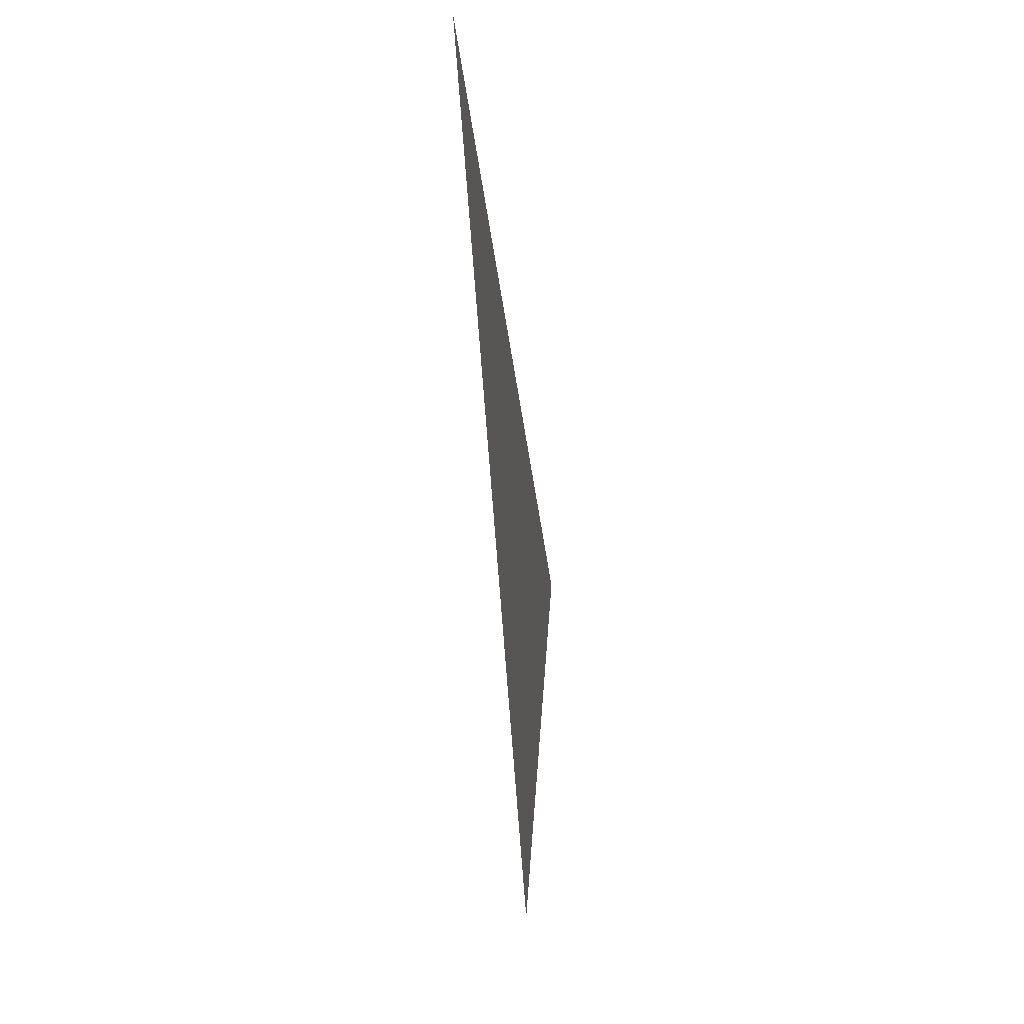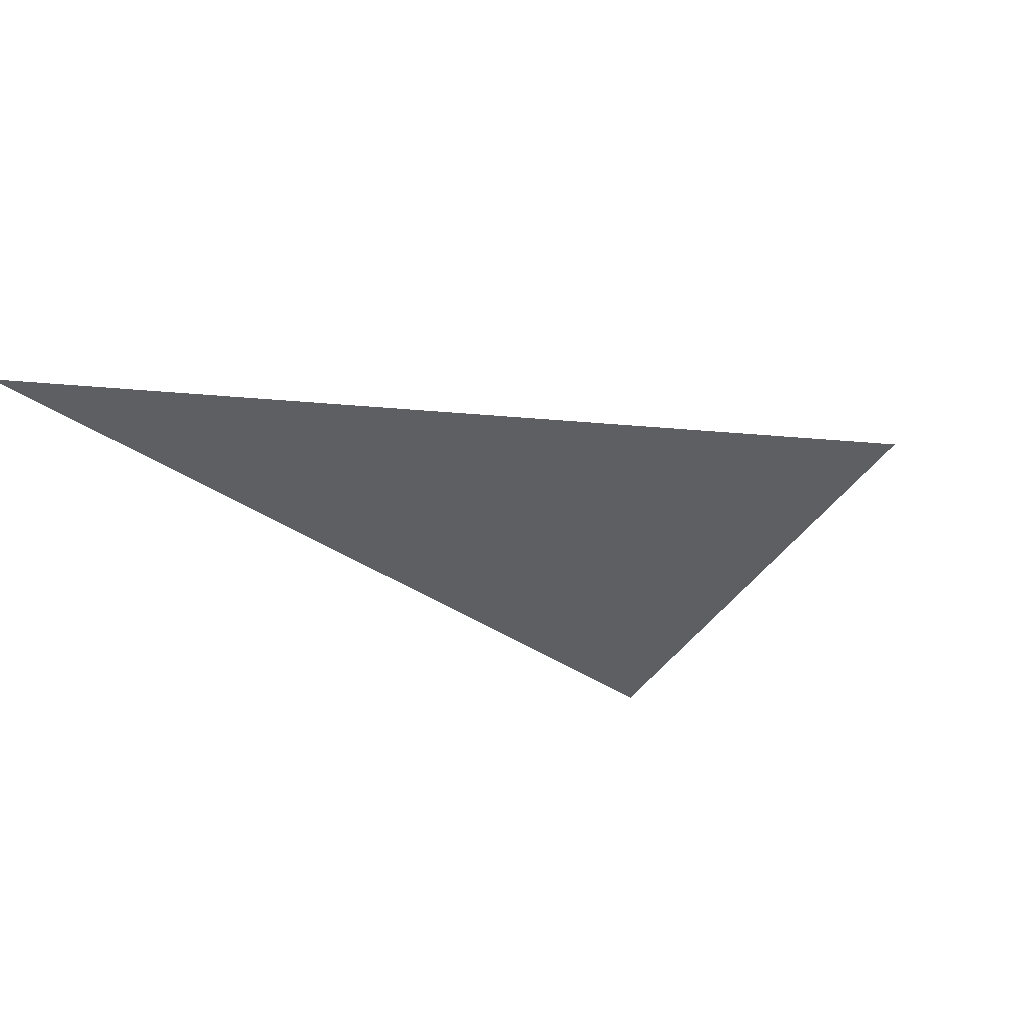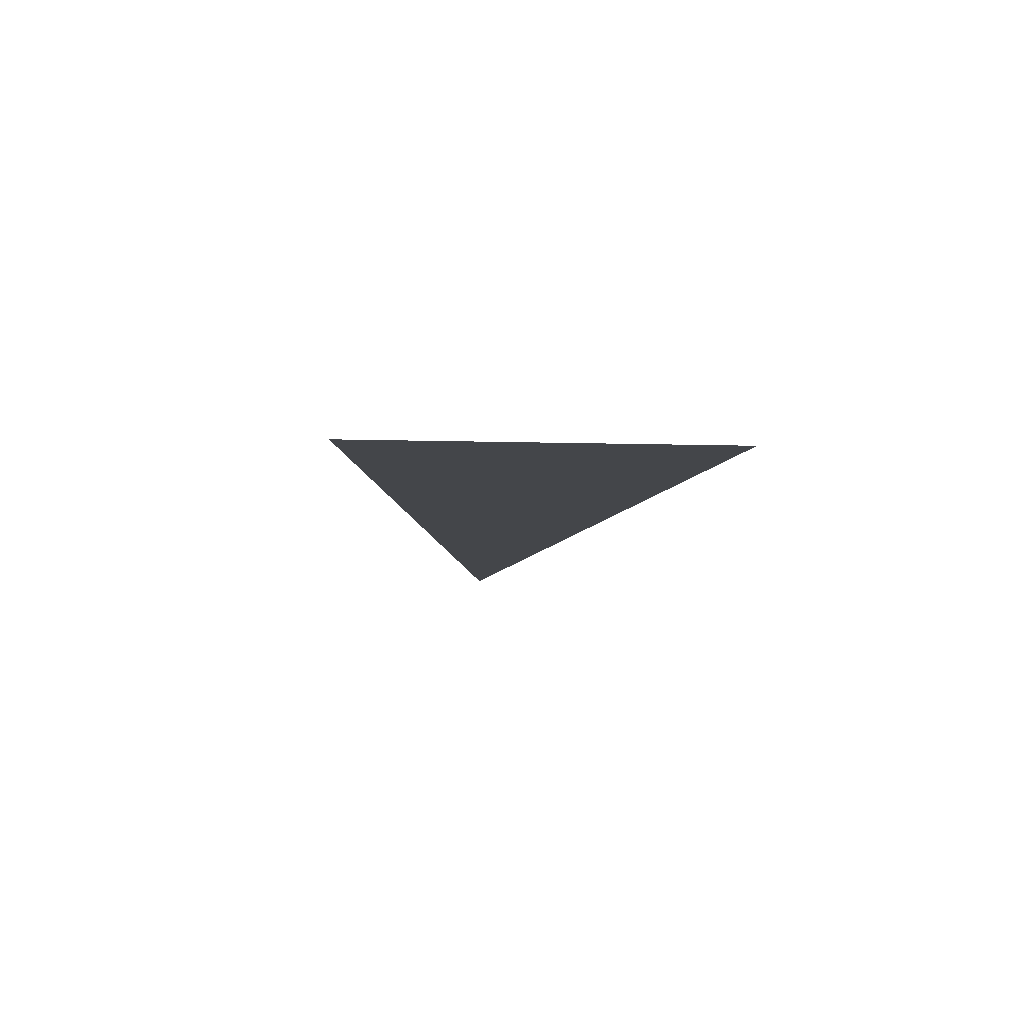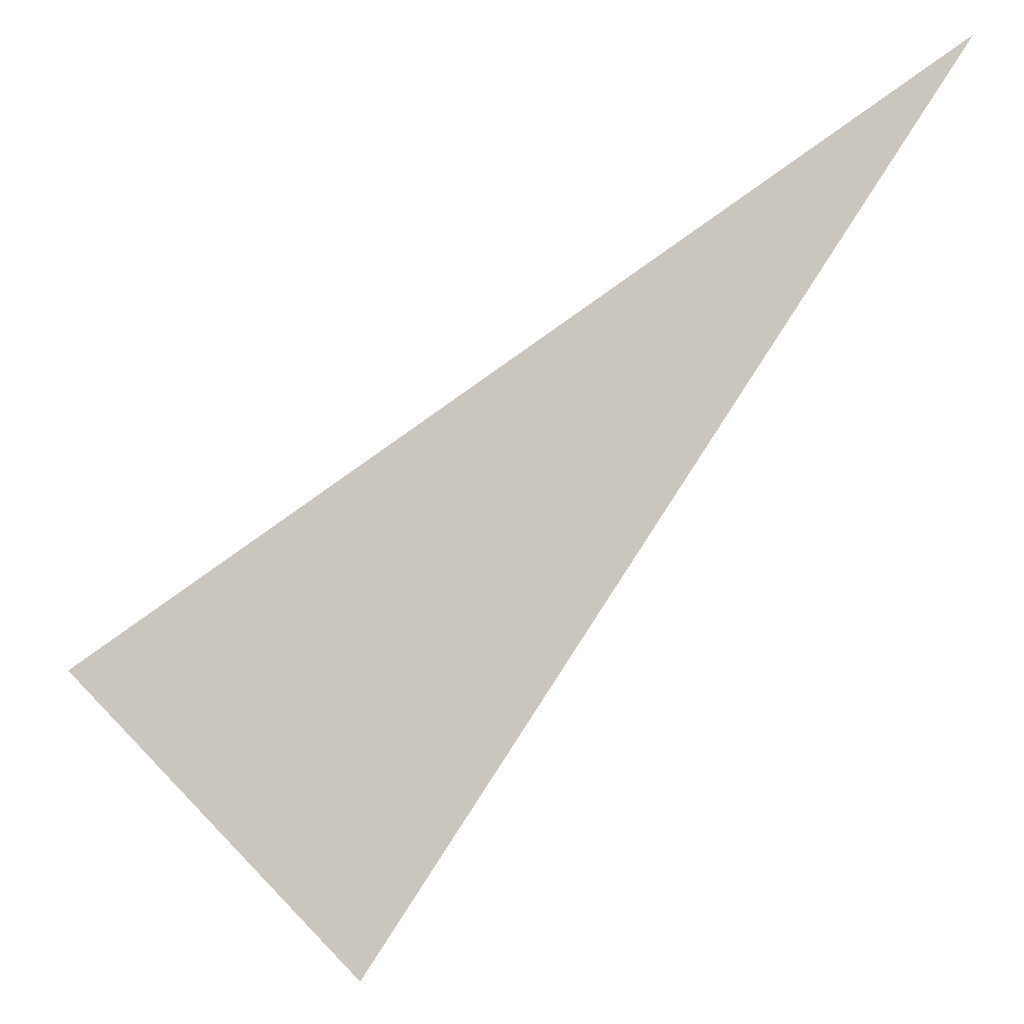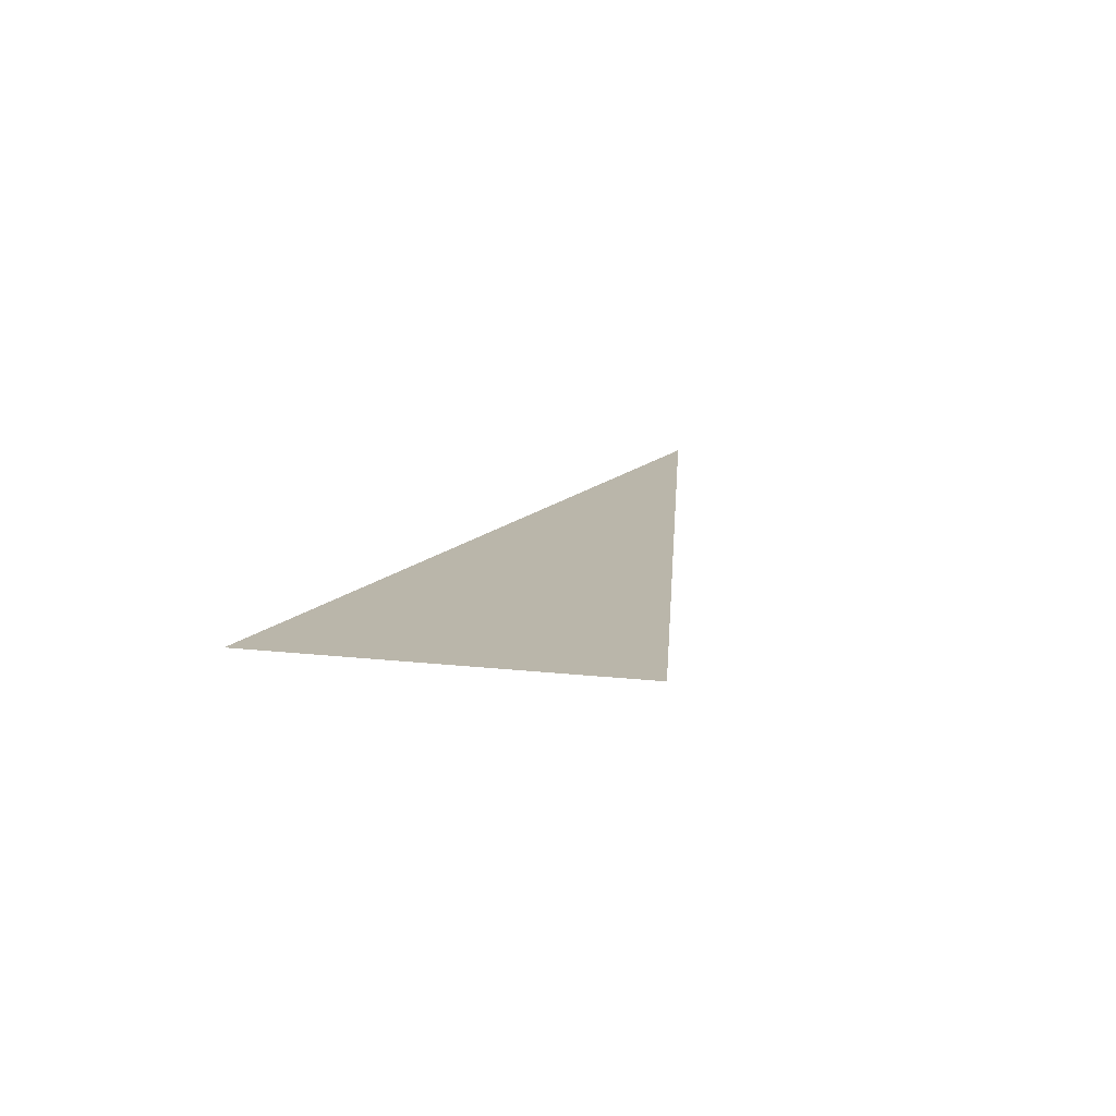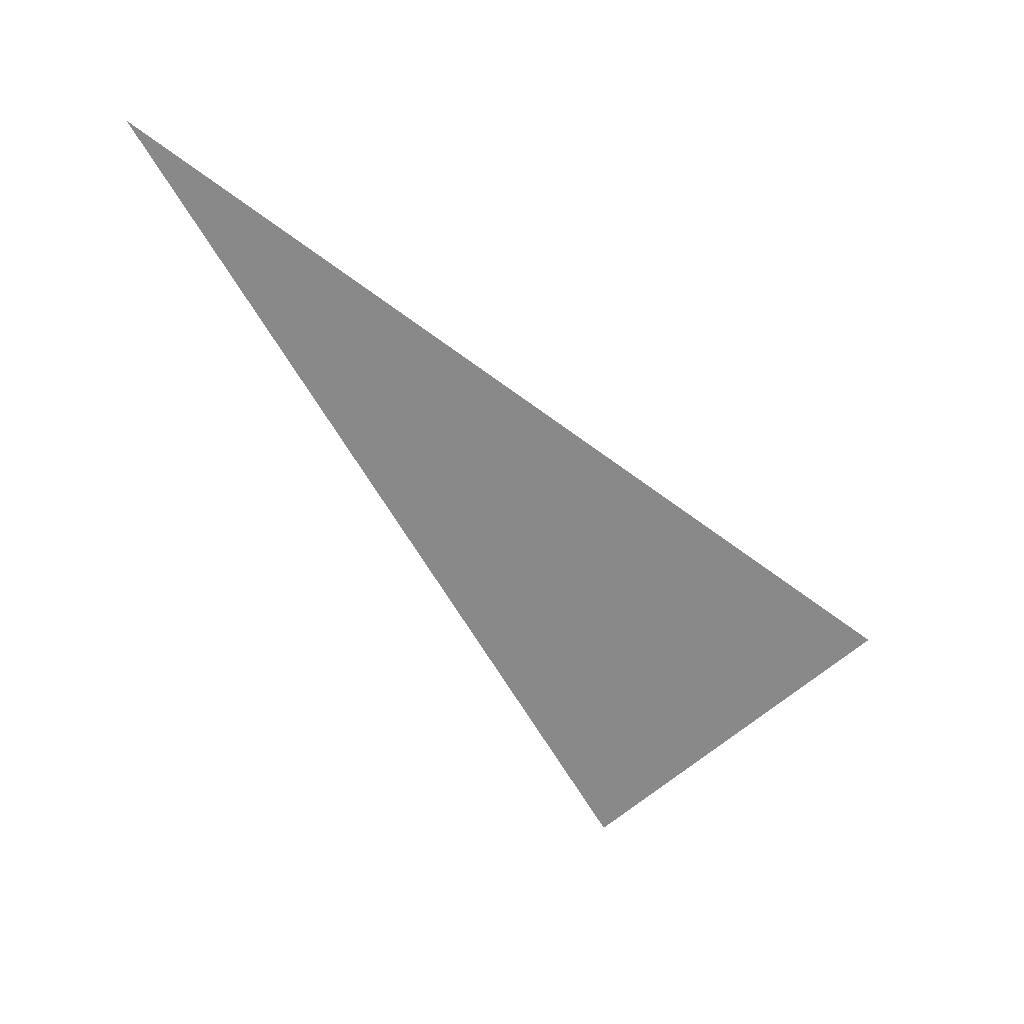
<metadata>
{"format":"obj","ext":"obj","renderer":"f3d","projection":"perspective","resolution":1024,"background":"white","views":[{"elev":8.0,"azim":95.8,"up":"+Z"},{"elev":54.5,"azim":154.5,"up":"+Z"},{"elev":-9.4,"azim":-139.4,"up":"+Y"},{"elev":-7.2,"azim":11.0,"up":"+Z"},{"elev":13.8,"azim":-120.1,"up":"+Y"},{"elev":-63.1,"azim":86.3,"up":"+Y"}]}
</metadata>
<code>
v  1.49  0  1.49
v  1.078  0  1.216
v  1.216  0  1.216
v  1.216  0  1.078
f 1 3 2
f 1 4 3
f 1 2 4
f 2 3 4

</code>
